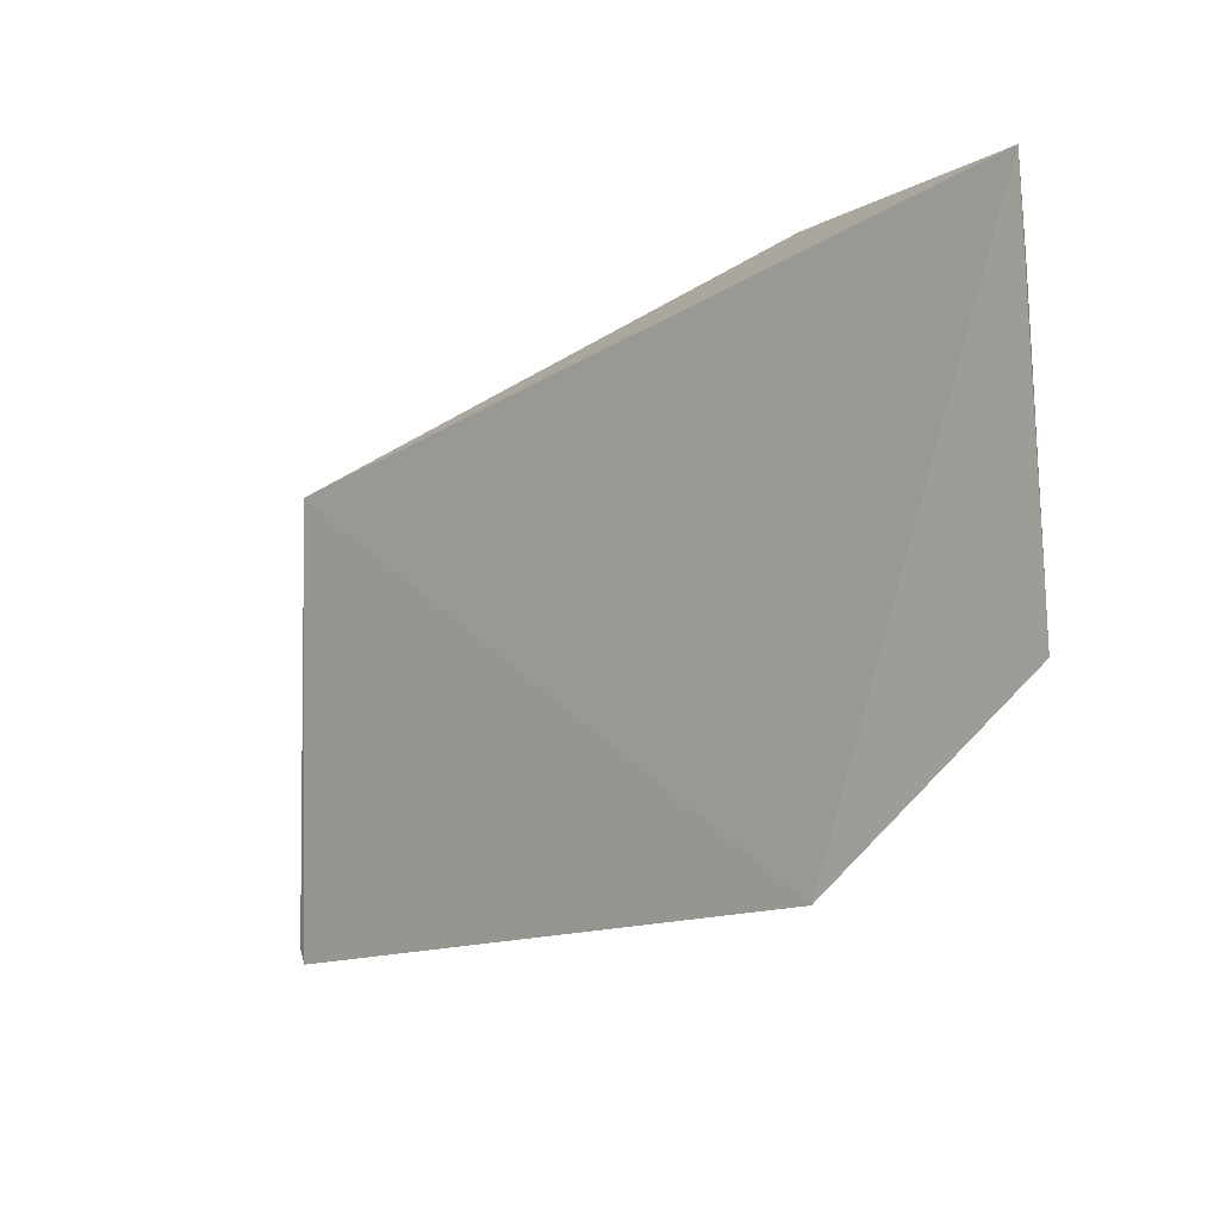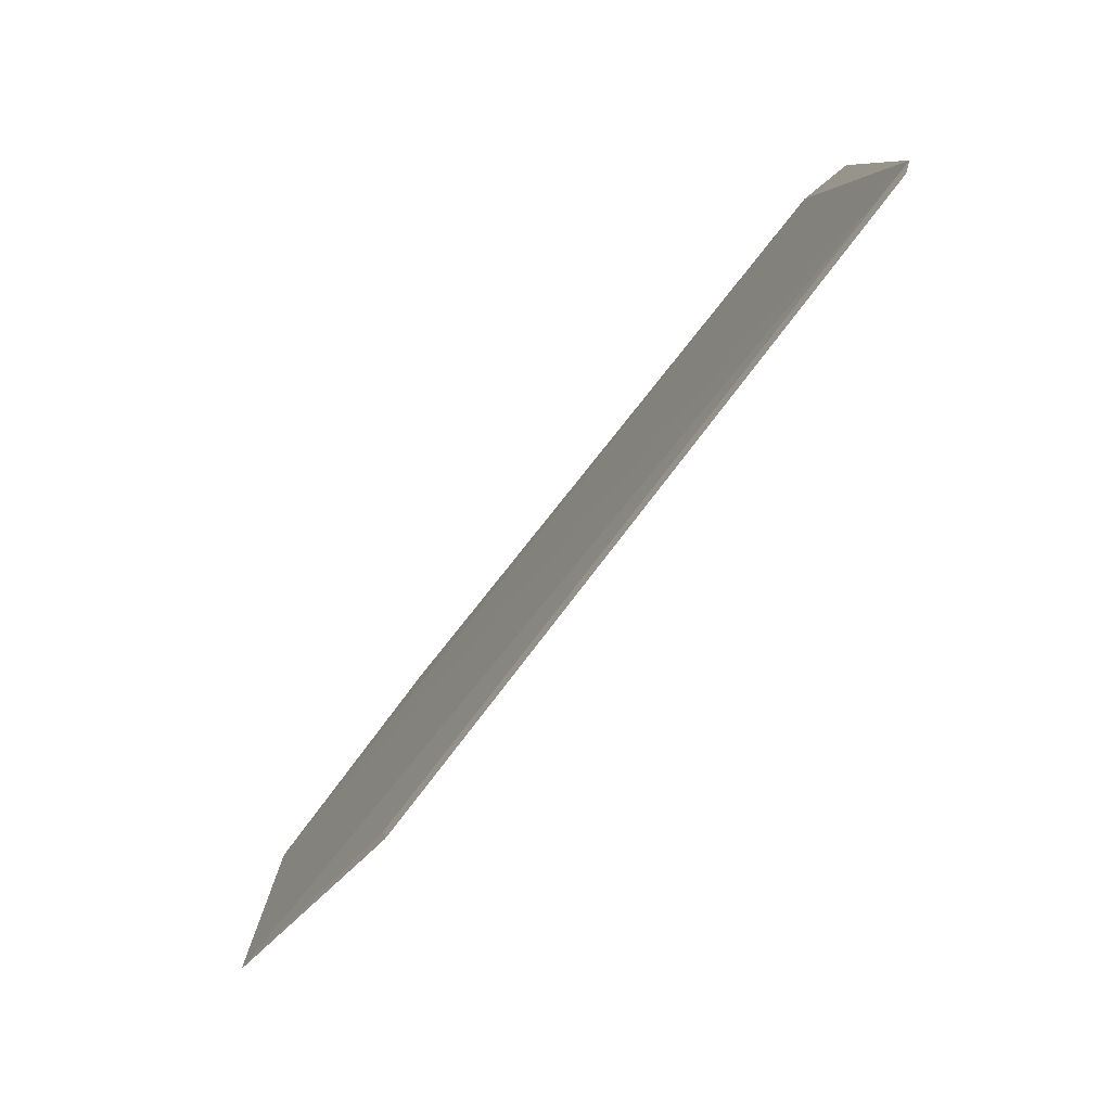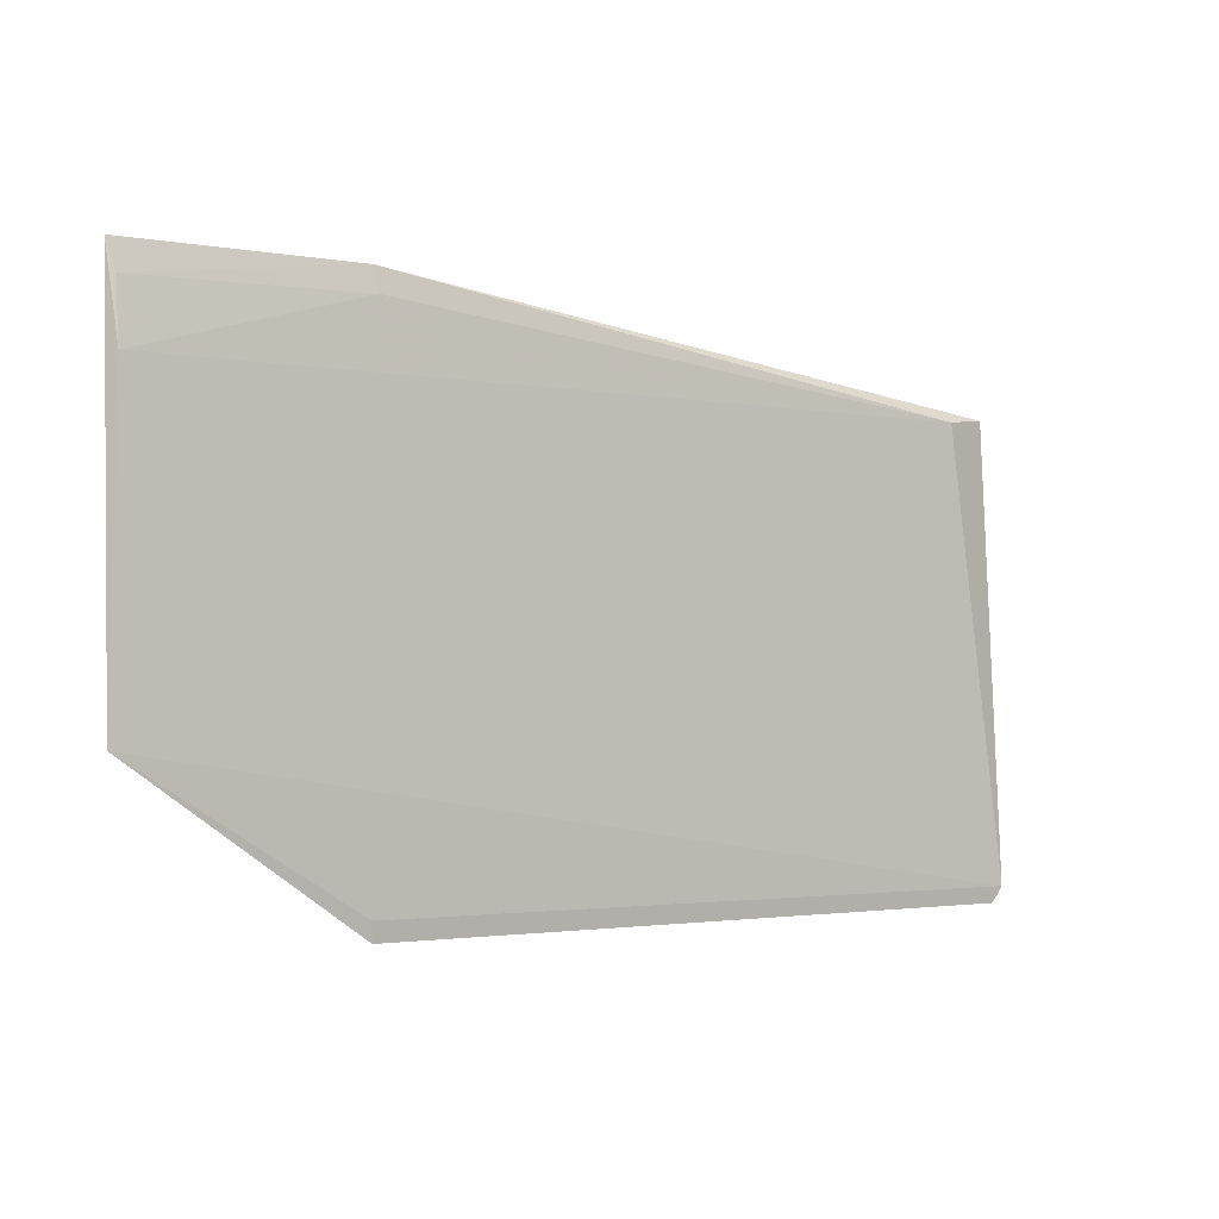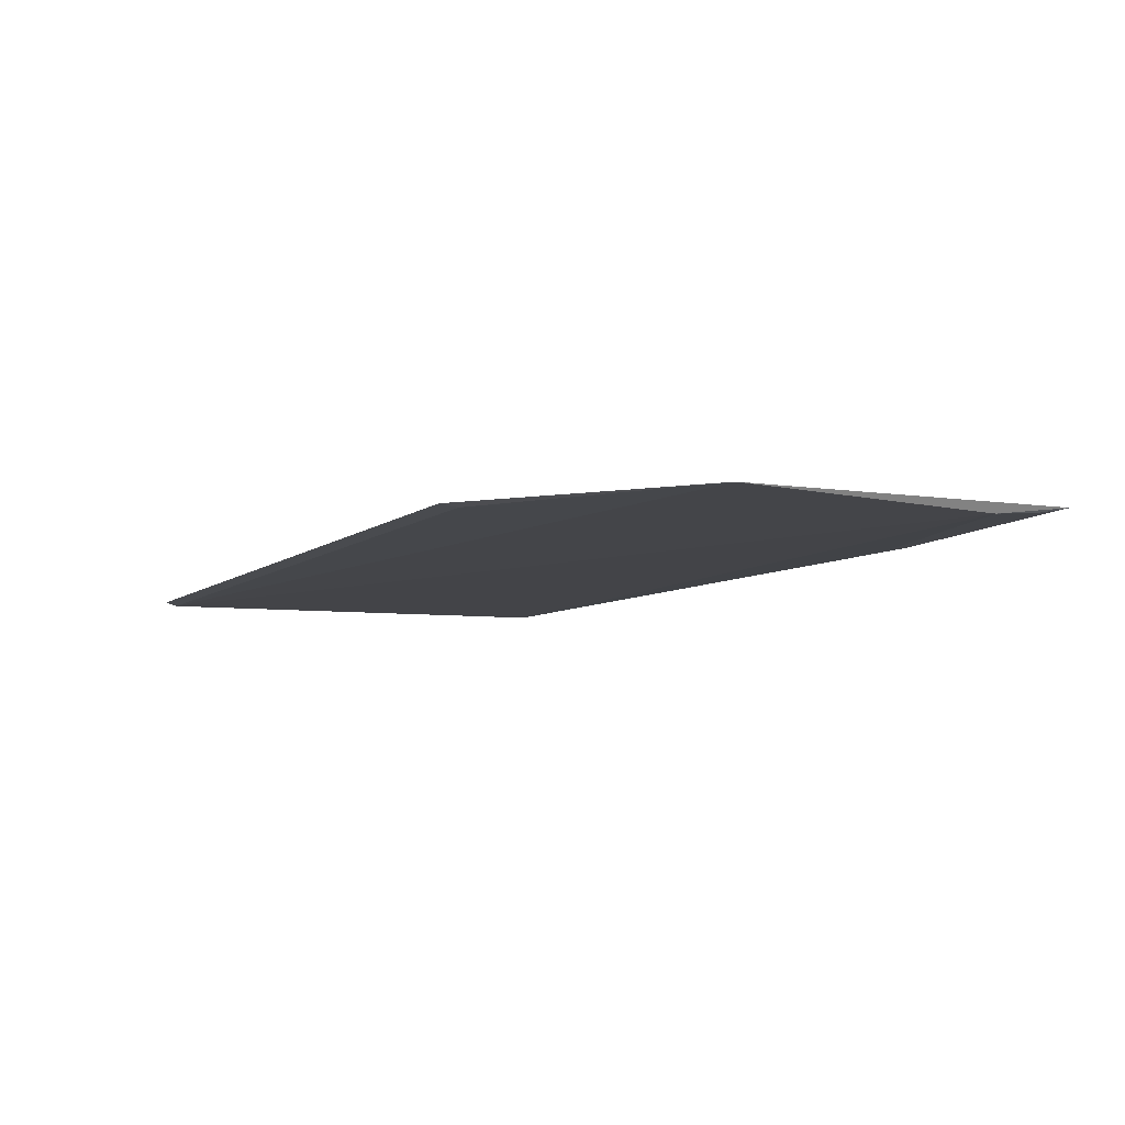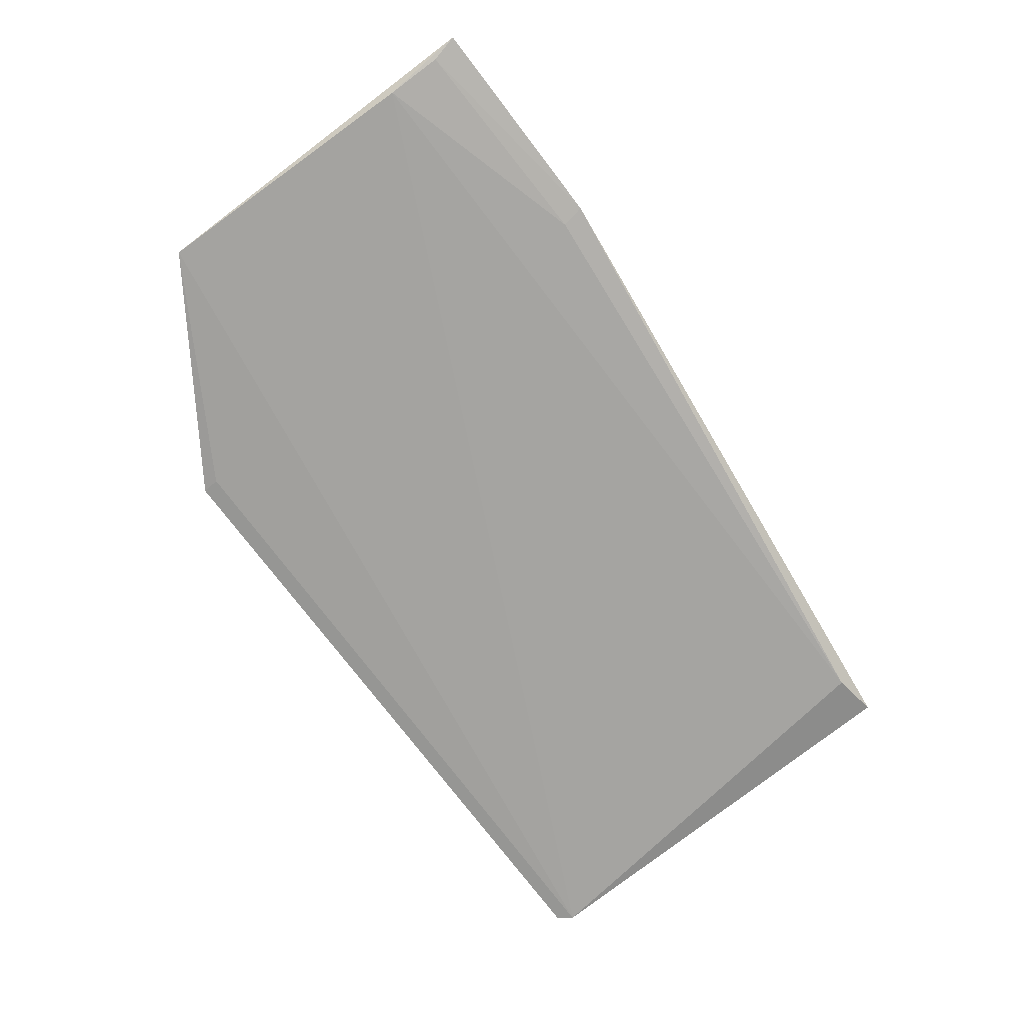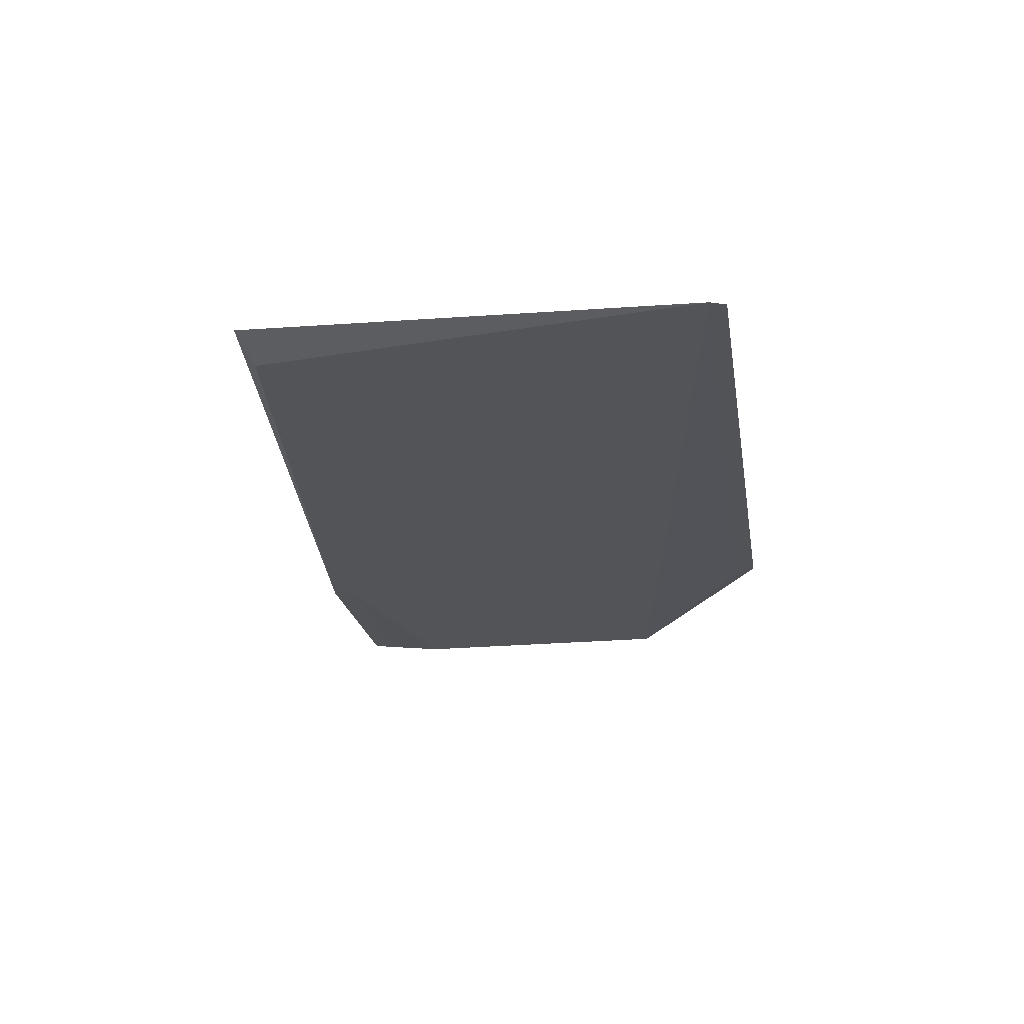
<metadata>
{"format":"obj","ext":"obj","renderer":"f3d","projection":"perspective","resolution":1024,"background":"white","views":[{"elev":-13.0,"azim":47.8,"up":"+Y"},{"elev":-78.3,"azim":-128.9,"up":"+Y"},{"elev":-2.1,"azim":142.2,"up":"+Y"},{"elev":-7.9,"azim":58.7,"up":"+Z"},{"elev":-72.2,"azim":127.0,"up":"+Z"},{"elev":-24.1,"azim":-80.8,"up":"+Z"}]}
</metadata>
<code>
v 0.04717 0.02569 0.02049
v 0.04719 0.006788 0.01992
v 0.004417 0.02163 0.01922
v 0.001906 0.02193 0.01977
v 0.03581 -0.0008781 0.02
v 0.03586 0.02577 0.02005
v 0.001481 -0.0001662 0.01893
v 0.04686 0.0214 0.01989
v 0.03591 3.626e-05 0.01988
v 0.001994 -0.0009429 0.01905
v 0.04684 0.02428 0.0202
v 0.03567 0.02458 0.01984
f 5 2 1
f 5 1 4
f 6 3 4
f 6 4 1
f 7 4 3
f 8 1 2
f 8 7 3
f 8 2 7
f 9 7 2
f 9 2 5
f 10 5 4
f 10 4 7
f 10 9 5
f 10 7 9
f 11 6 1
f 11 1 8
f 12 8 3
f 12 3 6
f 12 11 8
f 12 6 11

</code>
